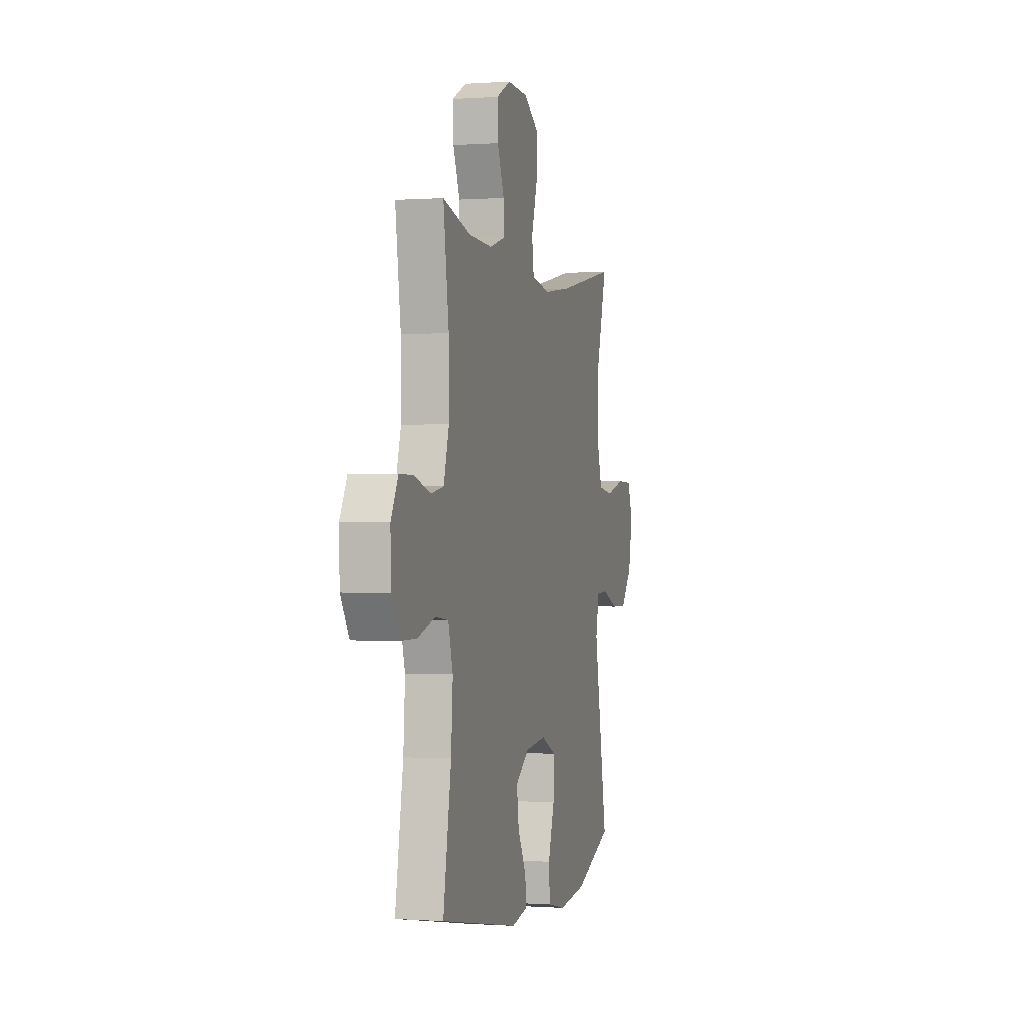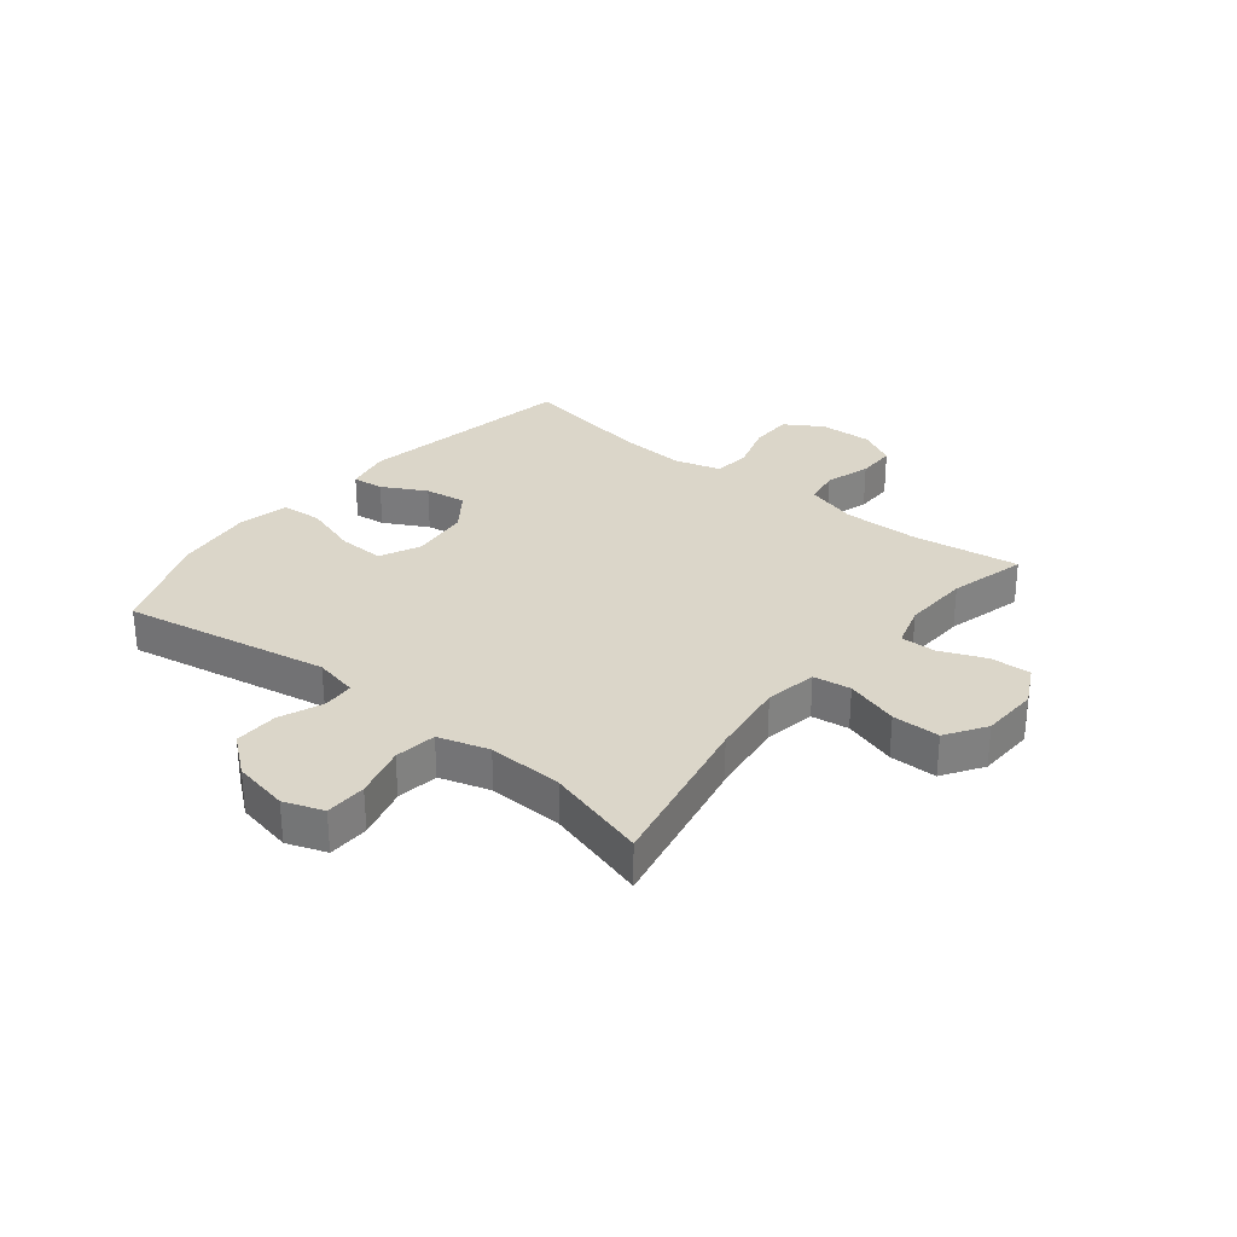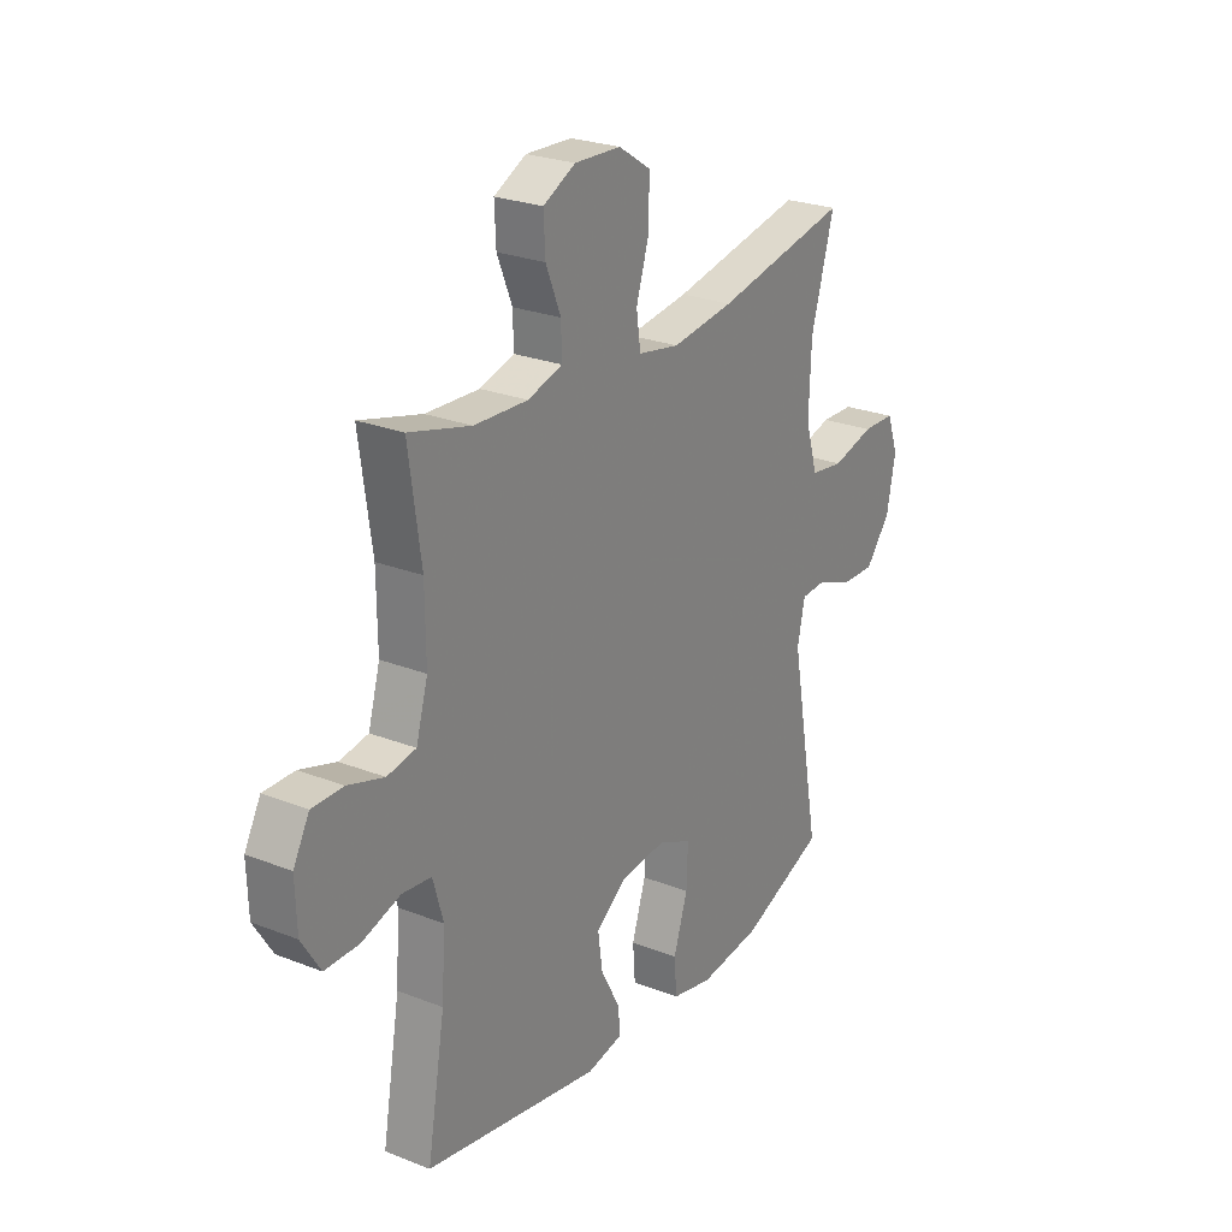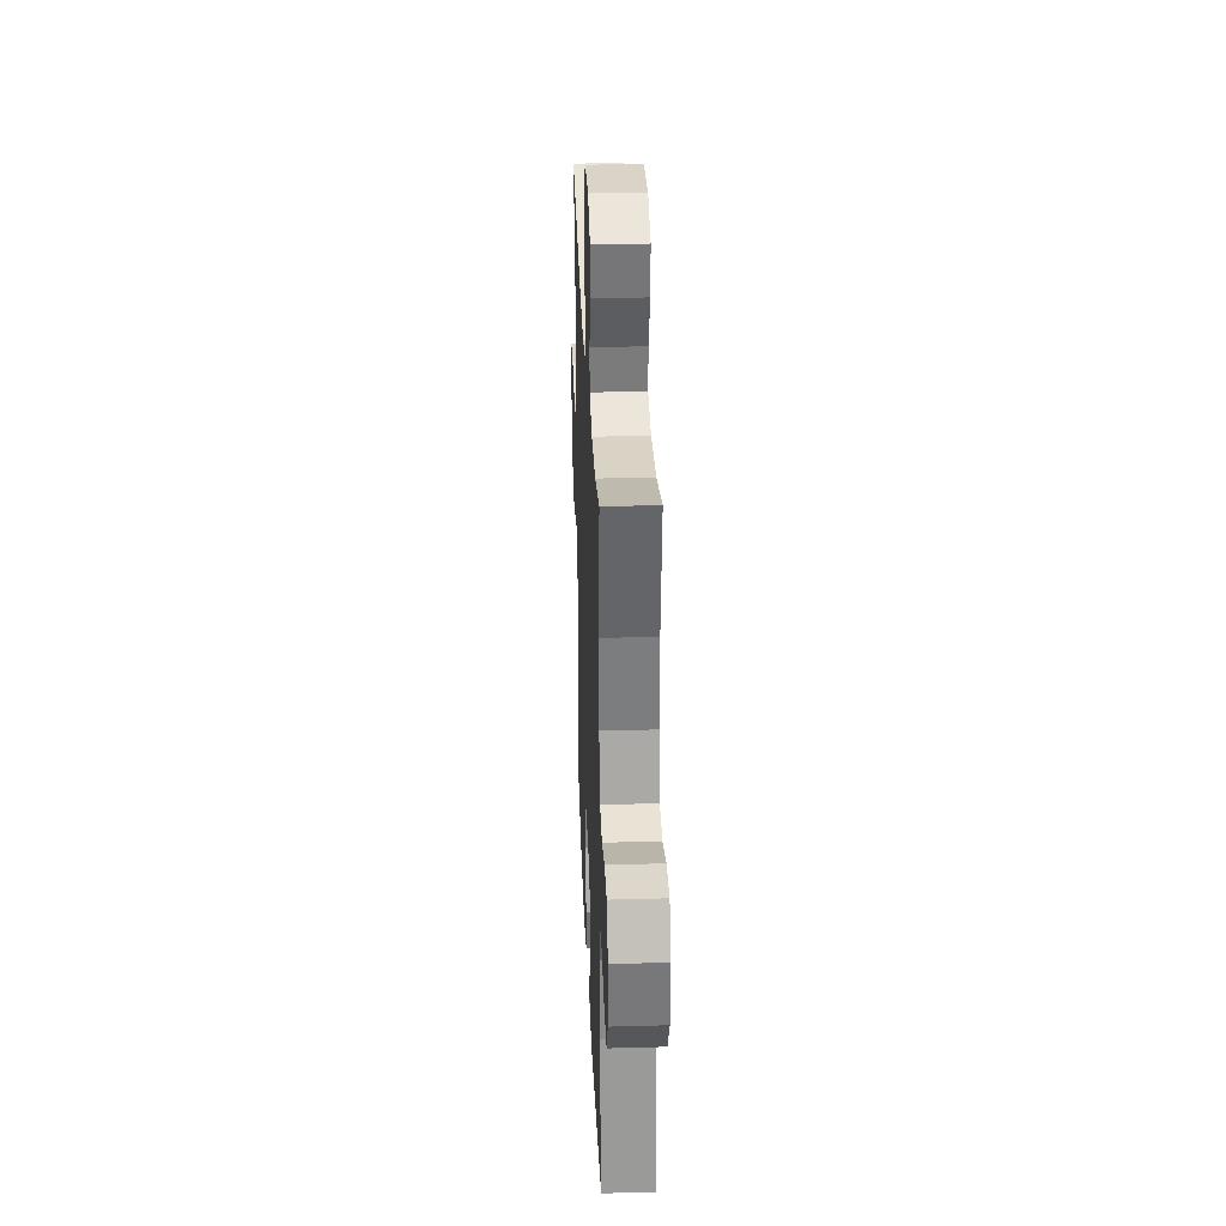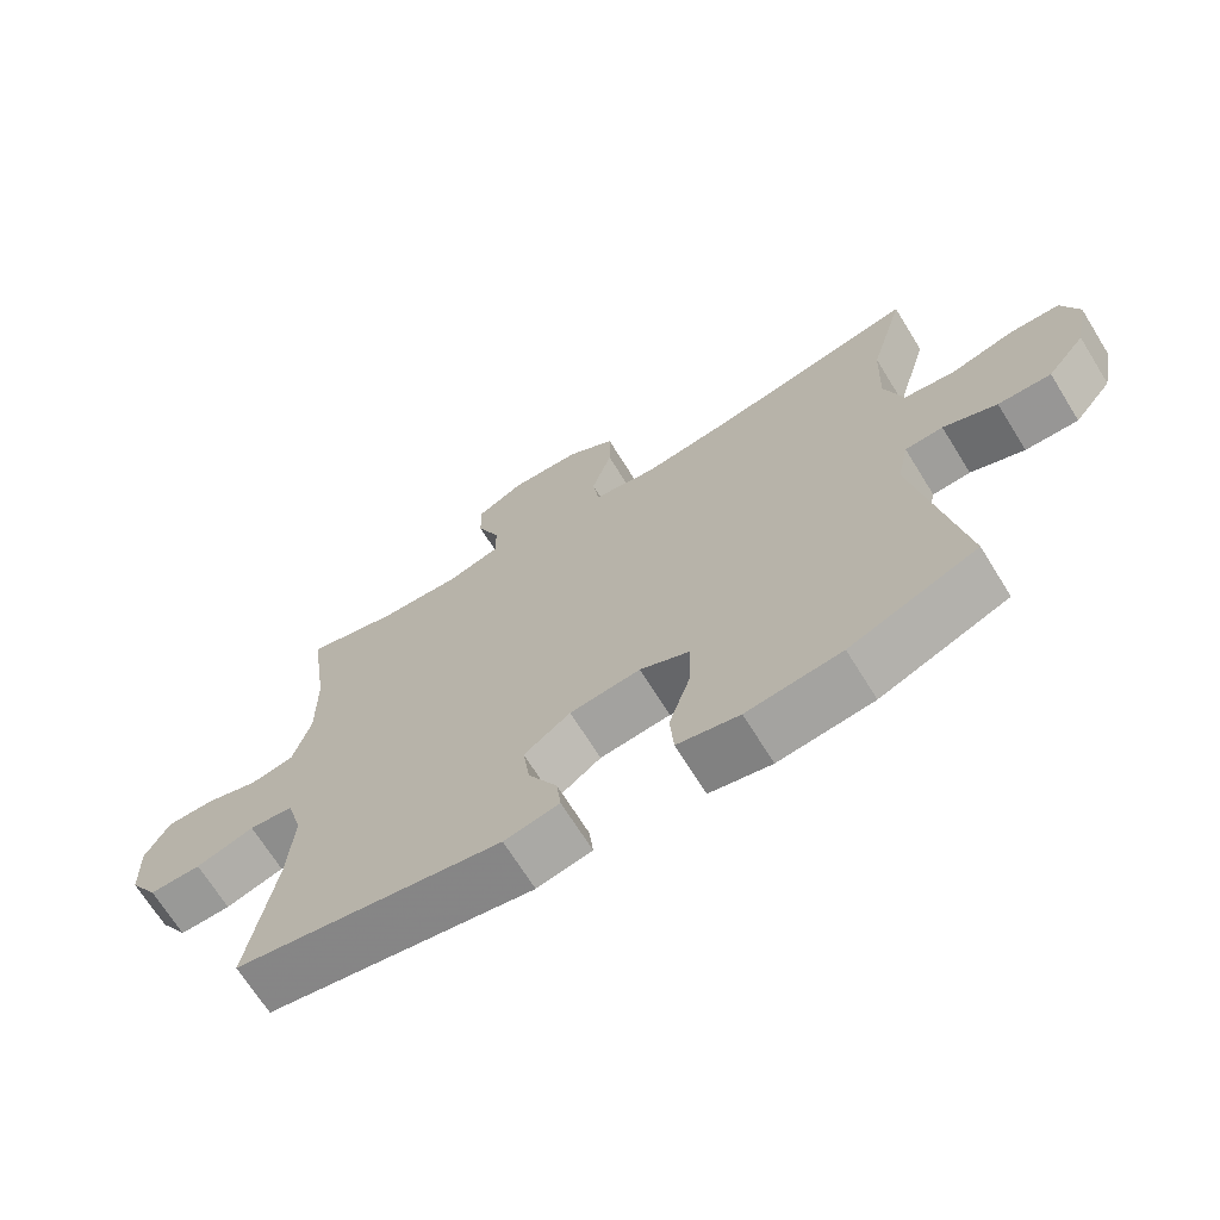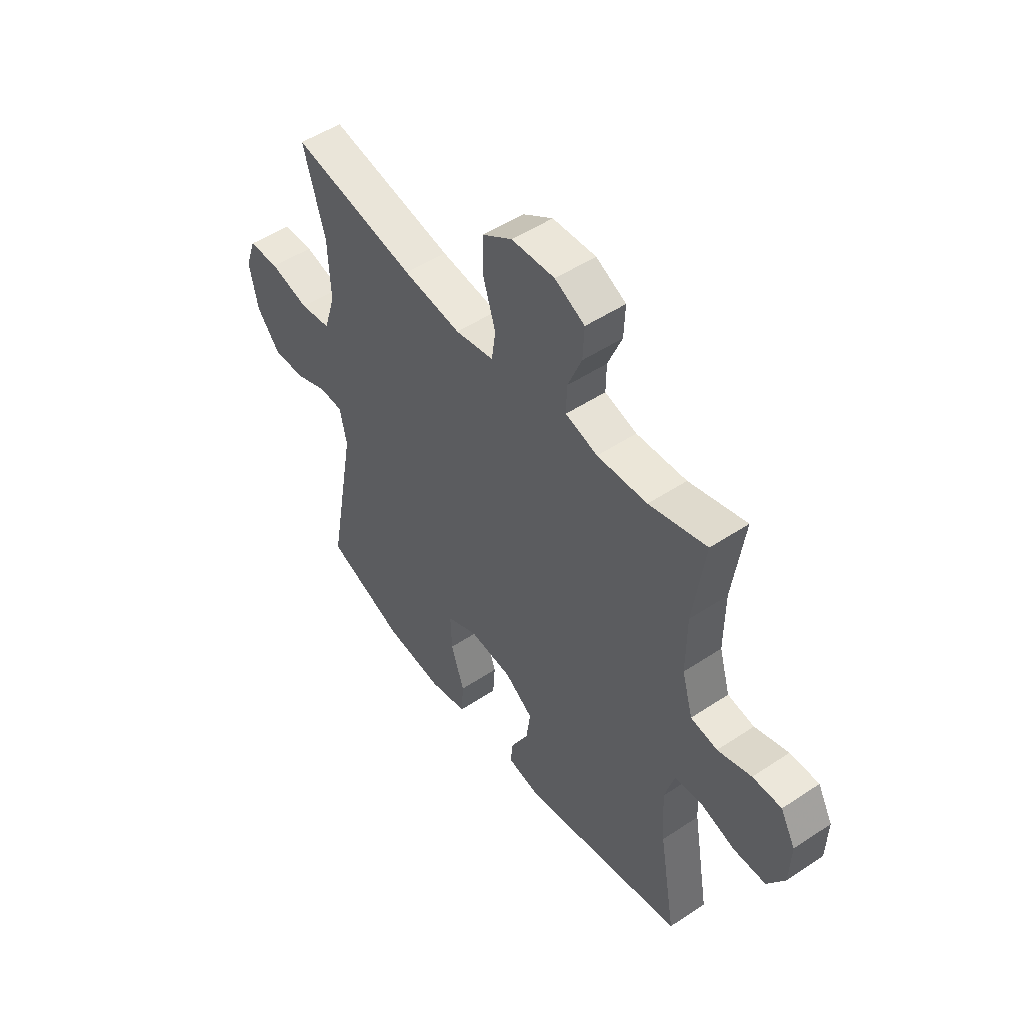
<metadata>
{"format":"obj","ext":"obj","renderer":"f3d","projection":"perspective","resolution":1024,"background":"white","views":[{"elev":-0.3,"azim":105.1,"up":"+Z"},{"elev":29.9,"azim":-51.2,"up":"+Y"},{"elev":25.2,"azim":122.4,"up":"+Z"},{"elev":30.8,"azim":87.7,"up":"+Z"},{"elev":-68.8,"azim":-148.2,"up":"+Z"},{"elev":50.3,"azim":53.9,"up":"+Z"}]}
</metadata>
<code>
v 0.5 0.07 0.5
v 0.474 0.07 0.315
v 0.473 0.07 0.188
v 0.498 0.07 0.101
v 0.559 0.07 0.09
v 0.636 0.07 0.114
v 0.702 0.07 0.114
v 0.736 0.07 0.051
v 0.733 0.07 -0.04
v 0.693 0.07 -0.104
v 0.62 0.07 -0.104
v 0.538 0.07 -0.078
v 0.476 0.07 -0.085
v 0.454 0.07 -0.162
v 0.462 0.07 -0.279
v 0.5 0.07 -0.5
v 0.126 0.07 -0.567
v 0.049 0.07 -0.551
v 0.055 0.07 -0.498
v 0.095 0.07 -0.423
v 0.105 0.07 -0.352
v 0.04 0.07 -0.305
v -0.059 0.07 -0.294
v -0.129 0.07 -0.327
v -0.126 0.07 -0.406
v -0.096 0.07 -0.499
v -0.101 0.07 -0.569
v -0.188 0.07 -0.588
v -0.321 0.07 -0.572
v -0.5 0.07 -0.5
v -0.436 0.07 -0.149
v -0.452 0.07 -0.074
v -0.505 0.07 -0.071
v -0.58 0.07 -0.101
v -0.654 0.07 -0.103
v -0.707 0.07 -0.037
v -0.726 0.07 0.059
v -0.702 0.07 0.126
v -0.632 0.07 0.128
v -0.543 0.07 0.104
v -0.472 0.07 0.114
v -0.446 0.07 0.2
v -0.451 0.07 0.328
v -0.5 0.07 0.5
v -0.217 0.07 0.443
v -0.085 0.07 0.425
v 0.003 0.07 0.441
v 0.012 0.07 0.505
v -0.016 0.07 0.595
v -0.016 0.07 0.676
v 0.052 0.07 0.72
v 0.15 0.07 0.724
v 0.218 0.07 0.689
v 0.215 0.07 0.62
v 0.183 0.07 0.542
v 0.182 0.07 0.482
v 0.255 0.07 0.46
v 0.369 0.07 0.465
v 0.5 0 0.5
v 0.474 0 0.315
v 0.473 0 0.188
v 0.498 0 0.101
v 0.559 0 0.09
v 0.636 0 0.114
v 0.702 0 0.114
v 0.736 0 0.051
v 0.733 0 -0.04
v 0.693 0 -0.104
v 0.62 0 -0.104
v 0.538 0 -0.078
v 0.476 0 -0.085
v 0.454 0 -0.162
v 0.462 0 -0.279
v 0.5 0 -0.5
v 0.126 0 -0.567
v 0.049 0 -0.551
v 0.055 0 -0.498
v 0.095 0 -0.423
v 0.105 0 -0.352
v 0.04 0 -0.305
v -0.059 0 -0.294
v -0.129 0 -0.327
v -0.126 0 -0.406
v -0.096 0 -0.499
v -0.101 0 -0.569
v -0.188 0 -0.588
v -0.321 0 -0.572
v -0.5 0 -0.5
v -0.436 0 -0.149
v -0.452 0 -0.074
v -0.505 0 -0.071
v -0.58 0 -0.101
v -0.654 0 -0.103
v -0.707 0 -0.037
v -0.726 0 0.059
v -0.702 0 0.126
v -0.632 0 0.128
v -0.543 0 0.104
v -0.472 0 0.114
v -0.446 0 0.2
v -0.451 0 0.328
v -0.5 0 0.5
v -0.217 0 0.443
v -0.085 0 0.425
v 0.003 0 0.441
v 0.012 0 0.505
v -0.016 0 0.595
v -0.016 0 0.676
v 0.052 0 0.72
v 0.15 0 0.724
v 0.218 0 0.689
v 0.215 0 0.62
v 0.183 0 0.542
v 0.182 0 0.482
v 0.255 0 0.46
v 0.369 0 0.465
f 52 53 54 55
f 52 55 56
f 51 52 56
f 48 49 50 51
f 47 48 51 56
f 43 44 45
f 42 43 45 46
f 41 42 46 47
f 37 38 39 40
f 37 40 41
f 36 37 41
f 33 34 35 36
f 32 33 36 41
f 31 32 41 47
f 25 26 27 28
f 24 25 28 29
f 17 18 19 20
f 15 16 17 20
f 14 15 20 21
f 13 14 21 22
f 9 10 11 12
f 9 12 13
f 8 9 13
f 5 6 7 8
f 4 5 8 13
f 3 4 13 22
f 58 1 2
f 57 58 2 3
f 24 29 30 31
f 23 24 31 47
f 23 47 56 57
f 3 22 23 57
f 113 112 111 110
f 114 113 110
f 114 110 109
f 109 108 107 106
f 114 109 106 105
f 103 102 101
f 104 103 101 100
f 105 104 100 99
f 98 97 96 95
f 99 98 95
f 99 95 94
f 94 93 92 91
f 99 94 91 90
f 105 99 90 89
f 86 85 84 83
f 87 86 83 82
f 78 77 76 75
f 78 75 74 73
f 79 78 73 72
f 80 79 72 71
f 70 69 68 67
f 71 70 67
f 71 67 66
f 66 65 64 63
f 71 66 63 62
f 80 71 62 61
f 60 59 116
f 61 60 116 115
f 89 88 87 82
f 105 89 82 81
f 115 114 105 81
f 115 81 80 61
f 1 59 60 2
f 2 60 61 3
f 3 61 62 4
f 4 62 63 5
f 5 63 64 6
f 6 64 65 7
f 7 65 66 8
f 8 66 67 9
f 9 67 68 10
f 10 68 69 11
f 11 69 70 12
f 12 70 71 13
f 13 71 72 14
f 14 72 73 15
f 15 73 74 16
f 16 74 75 17
f 17 75 76 18
f 18 76 77 19
f 19 77 78 20
f 20 78 79 21
f 21 79 80 22
f 22 80 81 23
f 23 81 82 24
f 24 82 83 25
f 25 83 84 26
f 26 84 85 27
f 27 85 86 28
f 28 86 87 29
f 29 87 88 30
f 30 88 89 31
f 31 89 90 32
f 32 90 91 33
f 33 91 92 34
f 34 92 93 35
f 35 93 94 36
f 36 94 95 37
f 37 95 96 38
f 38 96 97 39
f 39 97 98 40
f 40 98 99 41
f 41 99 100 42
f 42 100 101 43
f 43 101 102 44
f 44 102 103 45
f 45 103 104 46
f 46 104 105 47
f 47 105 106 48
f 48 106 107 49
f 49 107 108 50
f 50 108 109 51
f 51 109 110 52
f 52 110 111 53
f 53 111 112 54
f 54 112 113 55
f 55 113 114 56
f 56 114 115 57
f 57 115 116 58
f 58 116 59 1

</code>
